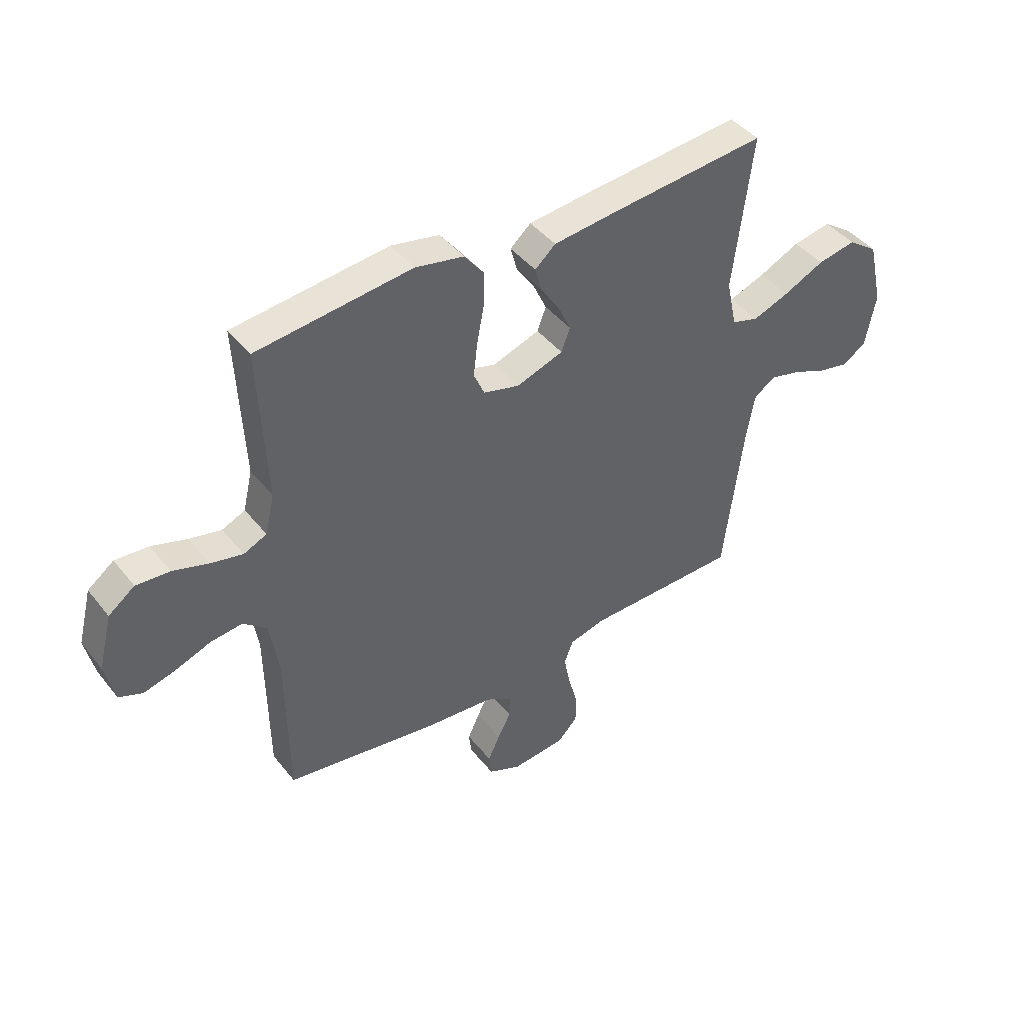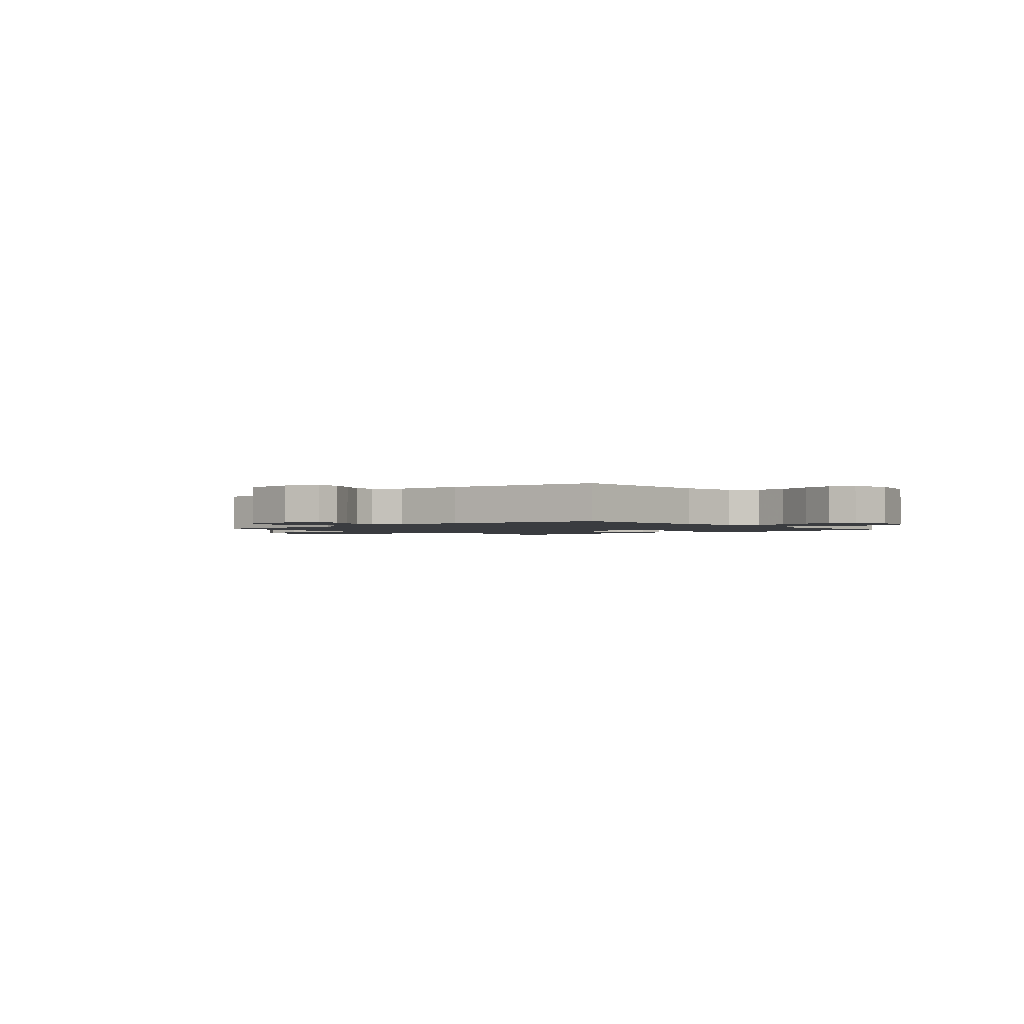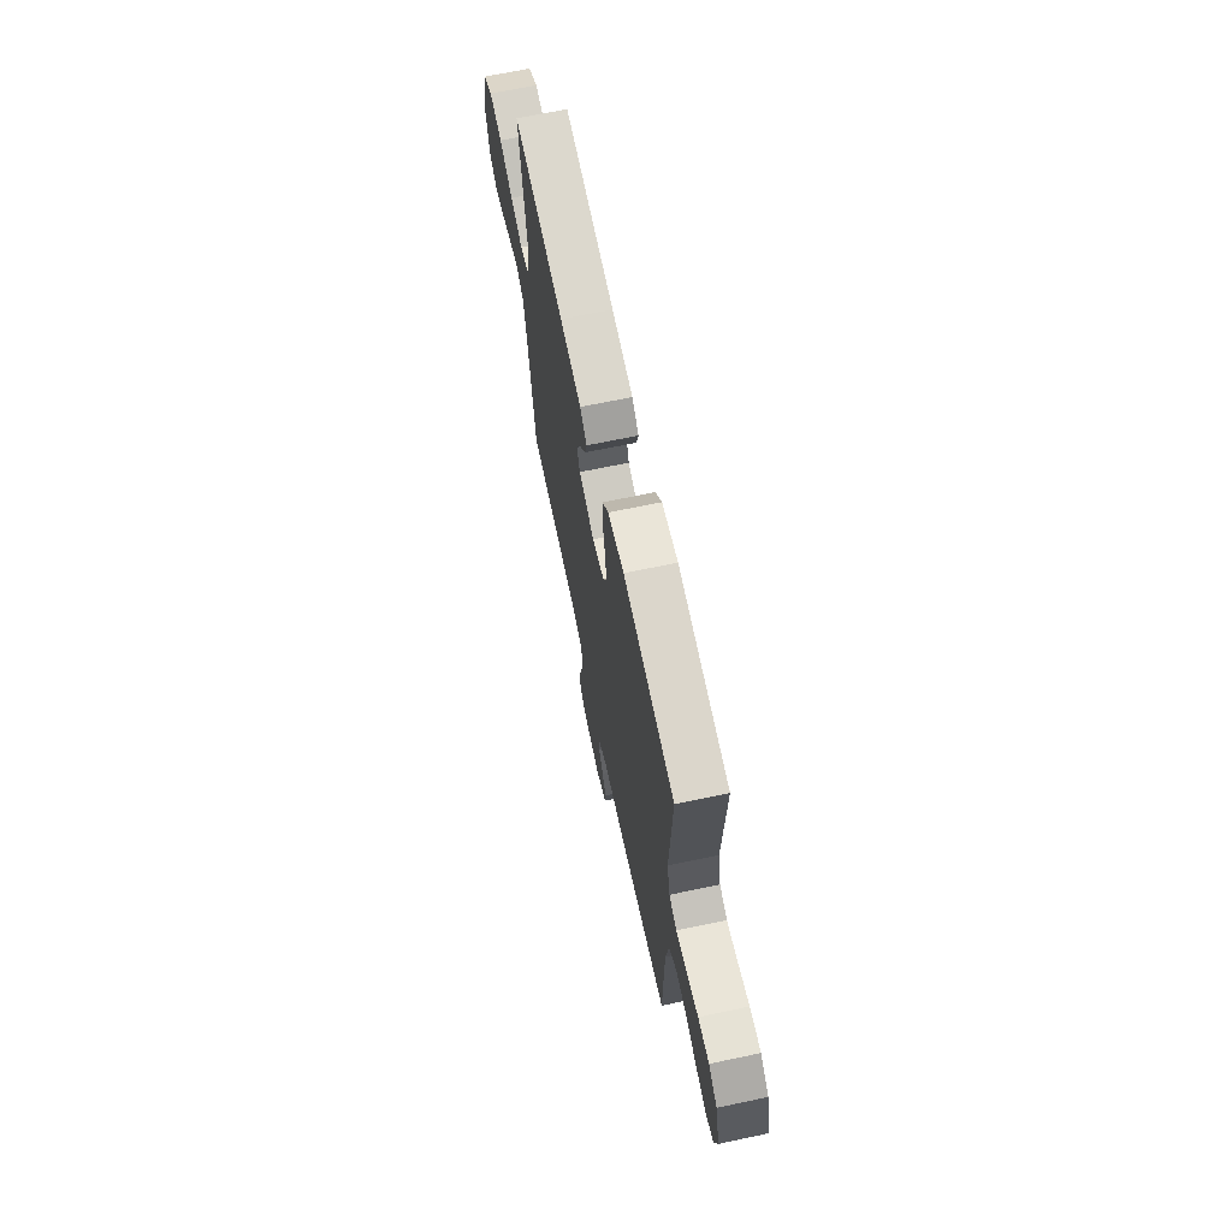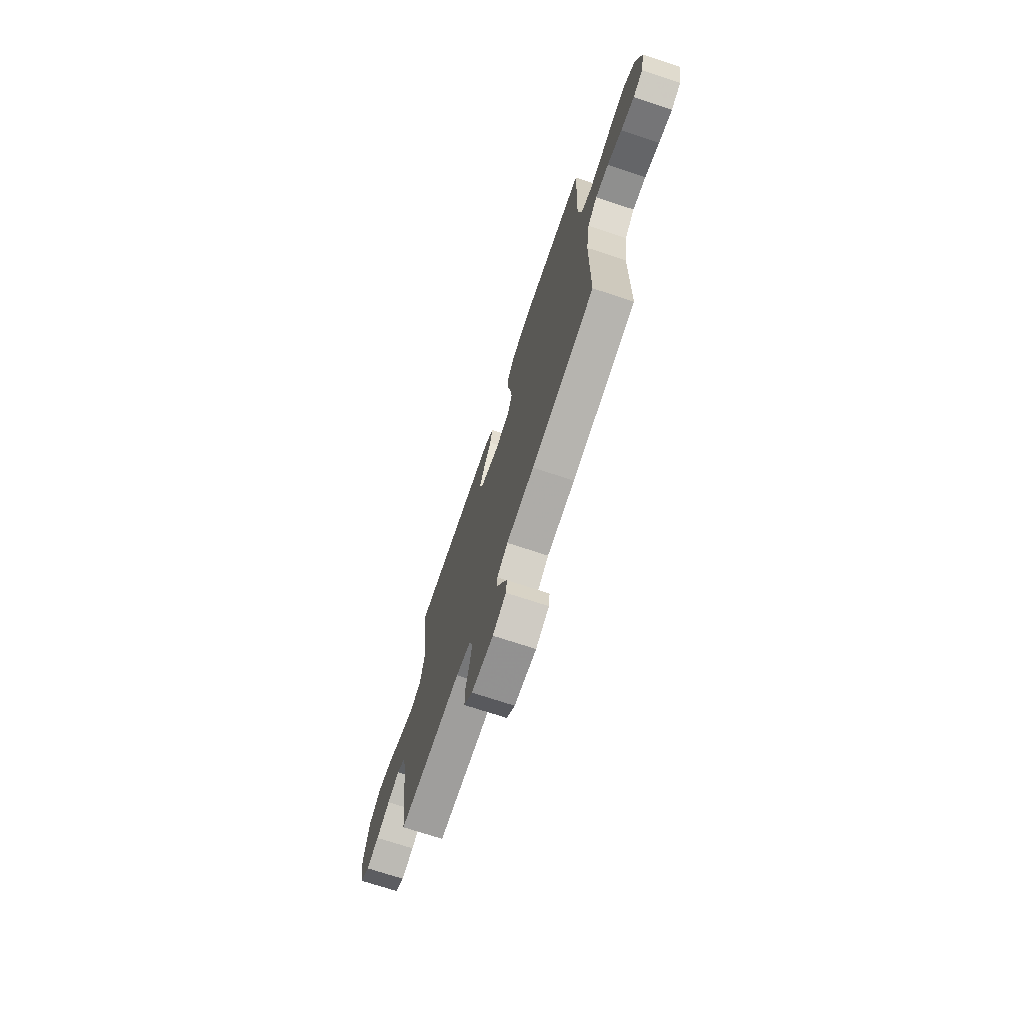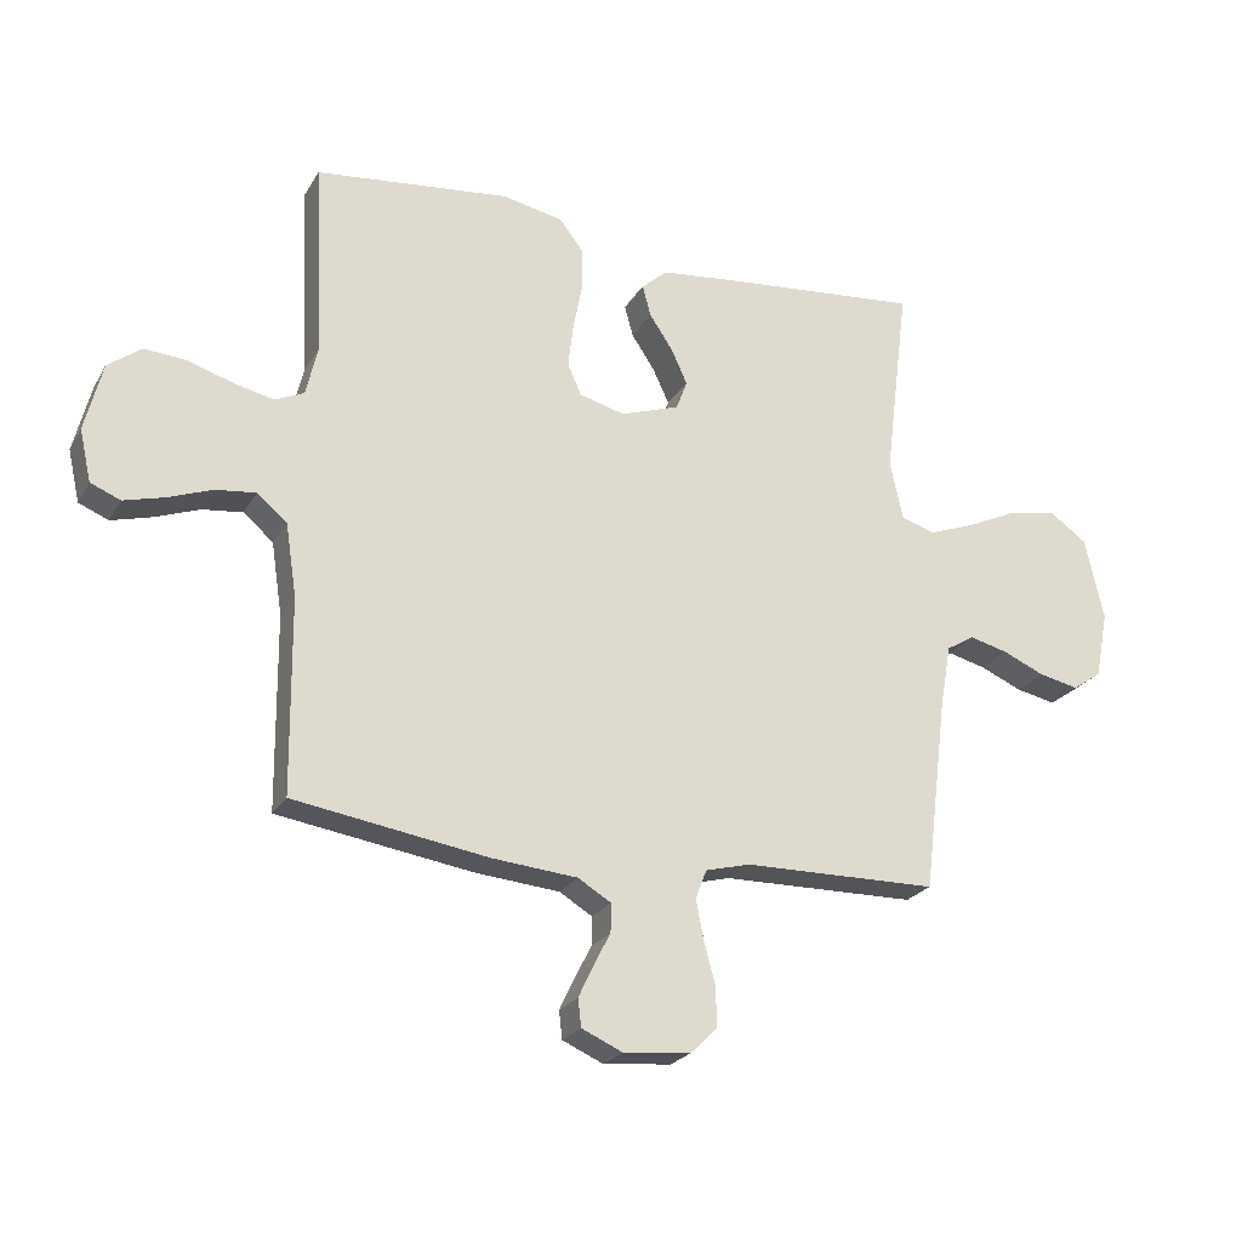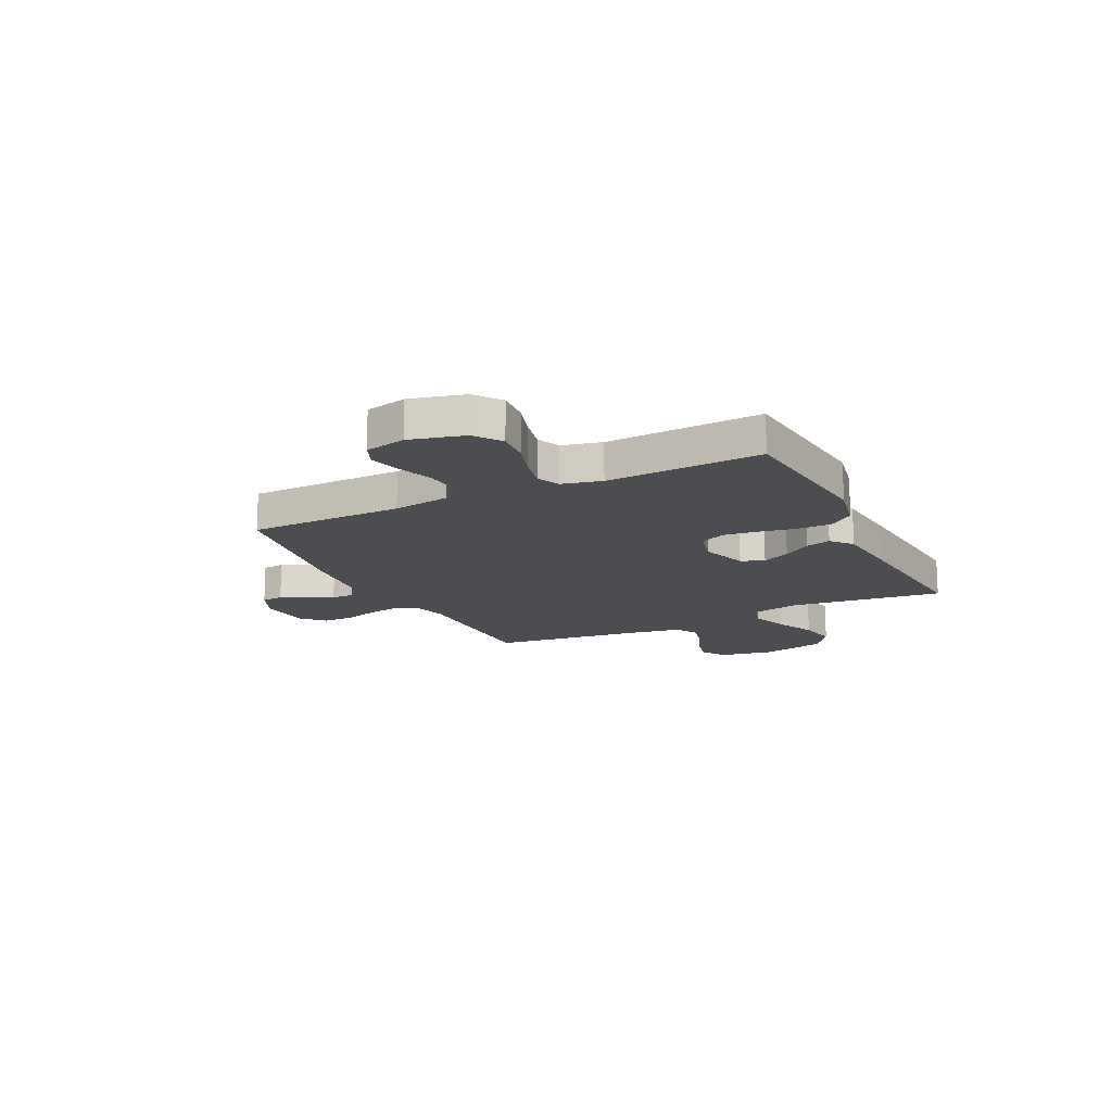
<metadata>
{"format":"obj","ext":"obj","renderer":"f3d","projection":"perspective","resolution":1024,"background":"white","views":[{"elev":43.3,"azim":-35.4,"up":"+Z"},{"elev":-1.7,"azim":-139.0,"up":"+Y"},{"elev":67.8,"azim":-101.9,"up":"+Z"},{"elev":-71.6,"azim":-108.4,"up":"+Z"},{"elev":-23.3,"azim":-23.3,"up":"+Z"},{"elev":-15.8,"azim":-63.9,"up":"+Y"}]}
</metadata>
<code>
v -0.5 0.07 -0.5
v -0.503 0.07 -0.2
v -0.52 0.07 -0.089
v -0.566 0.07 -0.05
v -0.628 0.07 -0.057
v -0.696 0.07 -0.082
v -0.759 0.07 -0.099
v -0.805 0.07 -0.08
v -0.823 0.07 0
v -0.796 0.07 0.106
v -0.745 0.07 0.144
v -0.68 0.07 0.139
v -0.611 0.07 0.117
v -0.549 0.07 0.103
v -0.504 0.07 0.123
v -0.486 0.07 0.2
v -0.5 0.07 0.5
v -0.2 0.07 0.532
v -0.106 0.07 0.513
v -0.069 0.07 0.465
v -0.069 0.07 0.399
v -0.083 0.07 0.326
v -0.091 0.07 0.26
v -0.07 0.07 0.212
v 0 0.07 0.193
v 0.091 0.07 0.224
v 0.108 0.07 0.269
v 0.083 0.07 0.323
v 0.047 0.07 0.377
v 0.034 0.07 0.425
v 0.074 0.07 0.46
v 0.2 0.07 0.473
v 0.5 0.07 0.5
v 0.463 0.07 0.2
v 0.483 0.07 0.108
v 0.535 0.07 0.092
v 0.606 0.07 0.118
v 0.685 0.07 0.155
v 0.76 0.07 0.169
v 0.818 0.07 0.128
v 0.847 0.07 0
v 0.827 0.07 -0.103
v 0.782 0.07 -0.134
v 0.721 0.07 -0.121
v 0.656 0.07 -0.093
v 0.597 0.07 -0.078
v 0.554 0.07 -0.104
v 0.537 0.07 -0.2
v 0.5 0.07 -0.5
v 0.2 0.07 -0.504
v 0.131 0.07 -0.522
v 0.114 0.07 -0.567
v 0.126 0.07 -0.629
v 0.144 0.07 -0.695
v 0.144 0.07 -0.754
v 0.104 0.07 -0.794
v 0 0.07 -0.804
v -0.063 0.07 -0.776
v -0.068 0.07 -0.733
v -0.045 0.07 -0.684
v -0.019 0.07 -0.634
v -0.018 0.07 -0.59
v -0.069 0.07 -0.559
v -0.2 0.07 -0.547
v -0.5 0 -0.5
v -0.503 0 -0.2
v -0.52 0 -0.089
v -0.566 0 -0.05
v -0.628 0 -0.057
v -0.696 0 -0.082
v -0.759 0 -0.099
v -0.805 0 -0.08
v -0.823 0 0
v -0.796 0 0.106
v -0.745 0 0.144
v -0.68 0 0.139
v -0.611 0 0.117
v -0.549 0 0.103
v -0.504 0 0.123
v -0.486 0 0.2
v -0.5 0 0.5
v -0.2 0 0.532
v -0.106 0 0.513
v -0.069 0 0.465
v -0.069 0 0.399
v -0.083 0 0.326
v -0.091 0 0.26
v -0.07 0 0.212
v 0 0 0.193
v 0.091 0 0.224
v 0.108 0 0.269
v 0.083 0 0.323
v 0.047 0 0.377
v 0.034 0 0.425
v 0.074 0 0.46
v 0.2 0 0.473
v 0.5 0 0.5
v 0.463 0 0.2
v 0.483 0 0.108
v 0.535 0 0.092
v 0.606 0 0.118
v 0.685 0 0.155
v 0.76 0 0.169
v 0.818 0 0.128
v 0.847 0 0
v 0.827 0 -0.103
v 0.782 0 -0.134
v 0.721 0 -0.121
v 0.656 0 -0.093
v 0.597 0 -0.078
v 0.554 0 -0.104
v 0.537 0 -0.2
v 0.5 0 -0.5
v 0.2 0 -0.504
v 0.131 0 -0.522
v 0.114 0 -0.567
v 0.126 0 -0.629
v 0.144 0 -0.695
v 0.144 0 -0.754
v 0.104 0 -0.794
v 0 0 -0.804
v -0.063 0 -0.776
v -0.068 0 -0.733
v -0.045 0 -0.684
v -0.019 0 -0.634
v -0.018 0 -0.59
v -0.069 0 -0.559
v -0.2 0 -0.547
f 63 64 1 2
f 62 63 2 3
f 58 59 60 61
f 56 57 58 61
f 56 61 62
f 53 54 55 56
f 52 53 56 62
f 51 52 62 3
f 48 49 50
f 47 48 50 51
f 42 43 44 45
f 42 45 46
f 41 42 46
f 40 41 46
f 37 38 39 40
f 36 37 40 46
f 35 36 46 47
f 31 32 33 34
f 31 34 35
f 28 29 30 31
f 27 28 31 35
f 26 27 35 47
f 19 20 21 22
f 19 22 23
f 16 17 18 19
f 15 16 19 23
f 14 15 23 24
f 10 11 12 13
f 10 13 14
f 9 10 14
f 5 6 7 8
f 5 8 9 14
f 47 51 3 4
f 25 26 47 4
f 14 24 25
f 4 5 14 25
f 66 65 128 127
f 67 66 127 126
f 125 124 123 122
f 125 122 121 120
f 126 125 120
f 120 119 118 117
f 126 120 117 116
f 67 126 116 115
f 114 113 112
f 115 114 112 111
f 109 108 107 106
f 110 109 106
f 110 106 105
f 110 105 104
f 104 103 102 101
f 110 104 101 100
f 111 110 100 99
f 98 97 96 95
f 99 98 95
f 95 94 93 92
f 99 95 92 91
f 111 99 91 90
f 86 85 84 83
f 87 86 83
f 83 82 81 80
f 87 83 80 79
f 88 87 79 78
f 77 76 75 74
f 78 77 74
f 78 74 73
f 72 71 70 69
f 78 73 72 69
f 68 67 115 111
f 68 111 90 89
f 89 88 78
f 89 78 69 68
f 1 65 66 2
f 2 66 67 3
f 3 67 68 4
f 4 68 69 5
f 5 69 70 6
f 6 70 71 7
f 7 71 72 8
f 8 72 73 9
f 9 73 74 10
f 10 74 75 11
f 11 75 76 12
f 12 76 77 13
f 13 77 78 14
f 14 78 79 15
f 15 79 80 16
f 16 80 81 17
f 17 81 82 18
f 18 82 83 19
f 19 83 84 20
f 20 84 85 21
f 21 85 86 22
f 22 86 87 23
f 23 87 88 24
f 24 88 89 25
f 25 89 90 26
f 26 90 91 27
f 27 91 92 28
f 28 92 93 29
f 29 93 94 30
f 30 94 95 31
f 31 95 96 32
f 32 96 97 33
f 33 97 98 34
f 34 98 99 35
f 35 99 100 36
f 36 100 101 37
f 37 101 102 38
f 38 102 103 39
f 39 103 104 40
f 40 104 105 41
f 41 105 106 42
f 42 106 107 43
f 43 107 108 44
f 44 108 109 45
f 45 109 110 46
f 46 110 111 47
f 47 111 112 48
f 48 112 113 49
f 49 113 114 50
f 50 114 115 51
f 51 115 116 52
f 52 116 117 53
f 53 117 118 54
f 54 118 119 55
f 55 119 120 56
f 56 120 121 57
f 57 121 122 58
f 58 122 123 59
f 59 123 124 60
f 60 124 125 61
f 61 125 126 62
f 62 126 127 63
f 63 127 128 64
f 64 128 65 1

</code>
